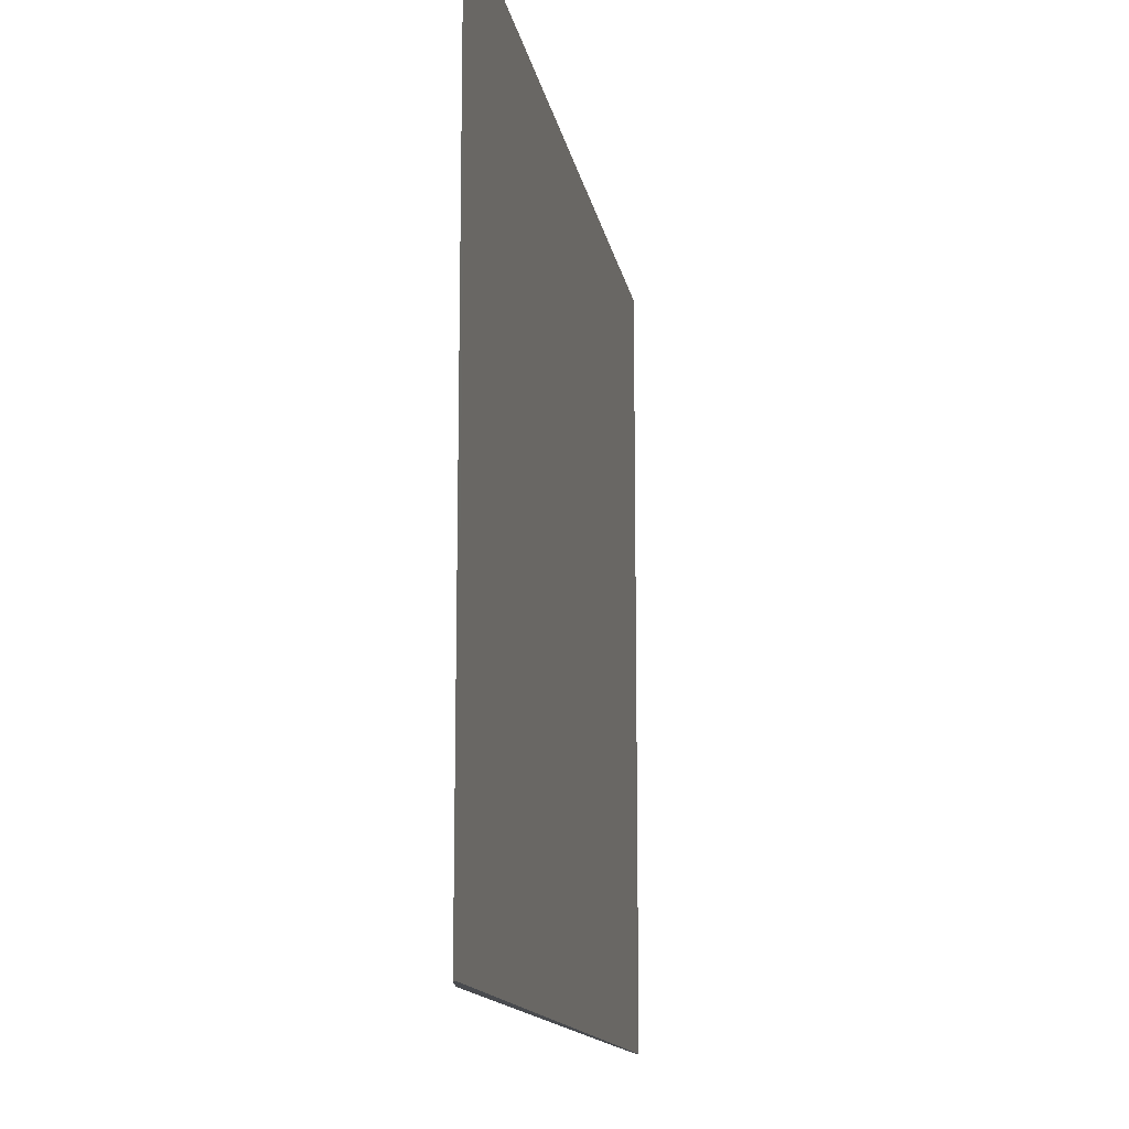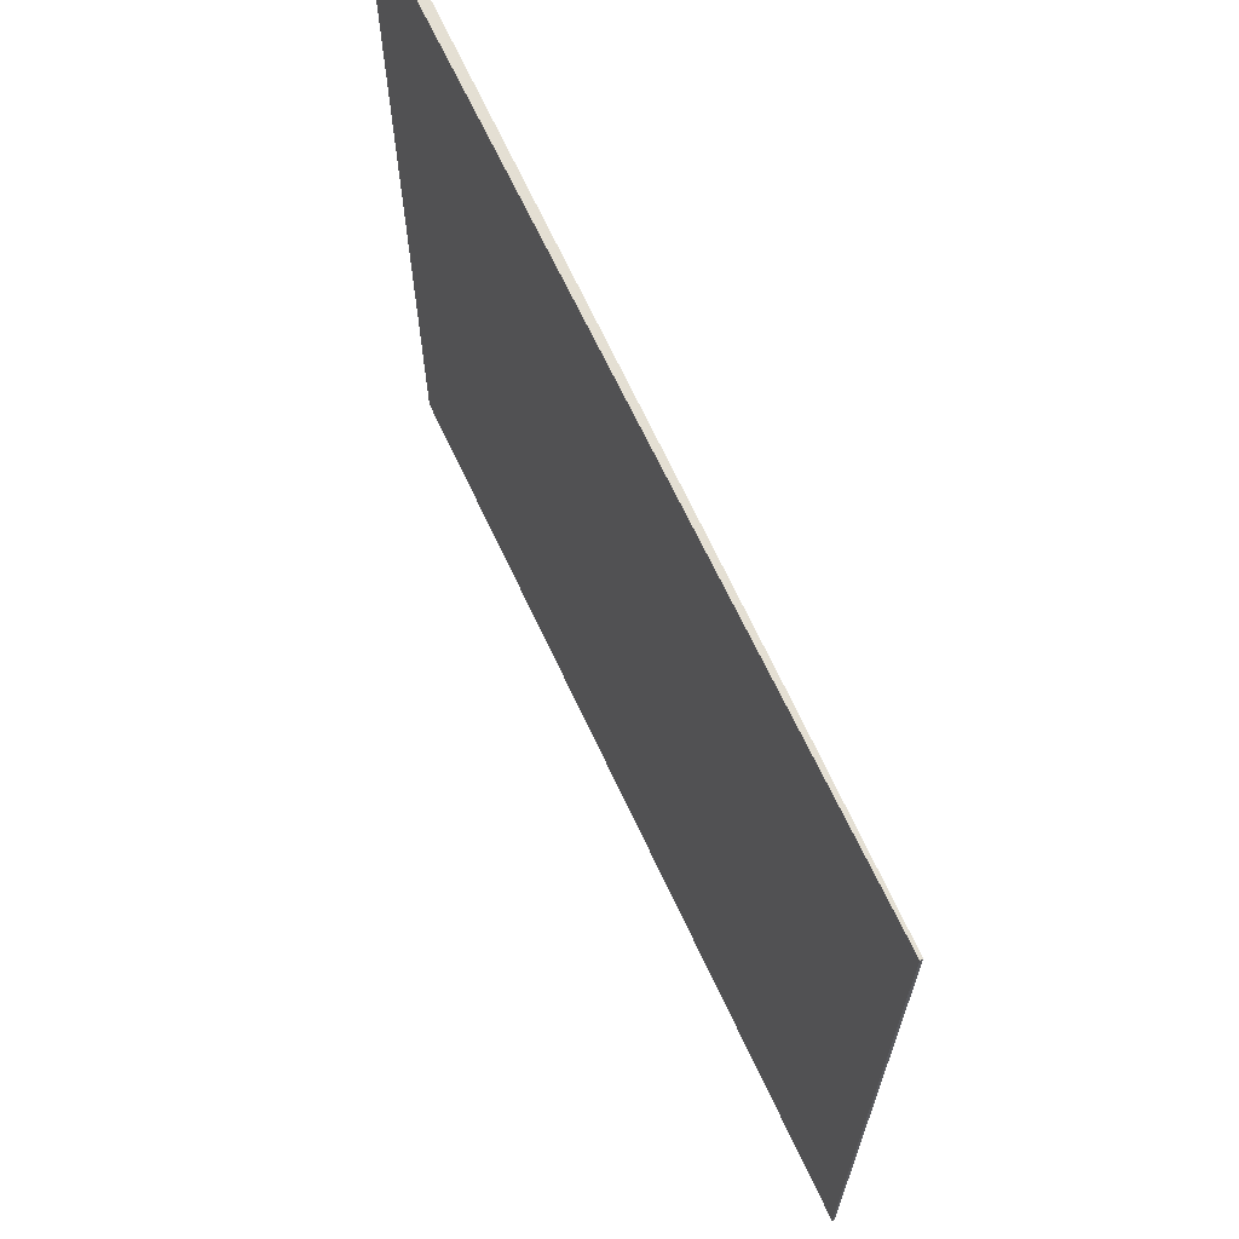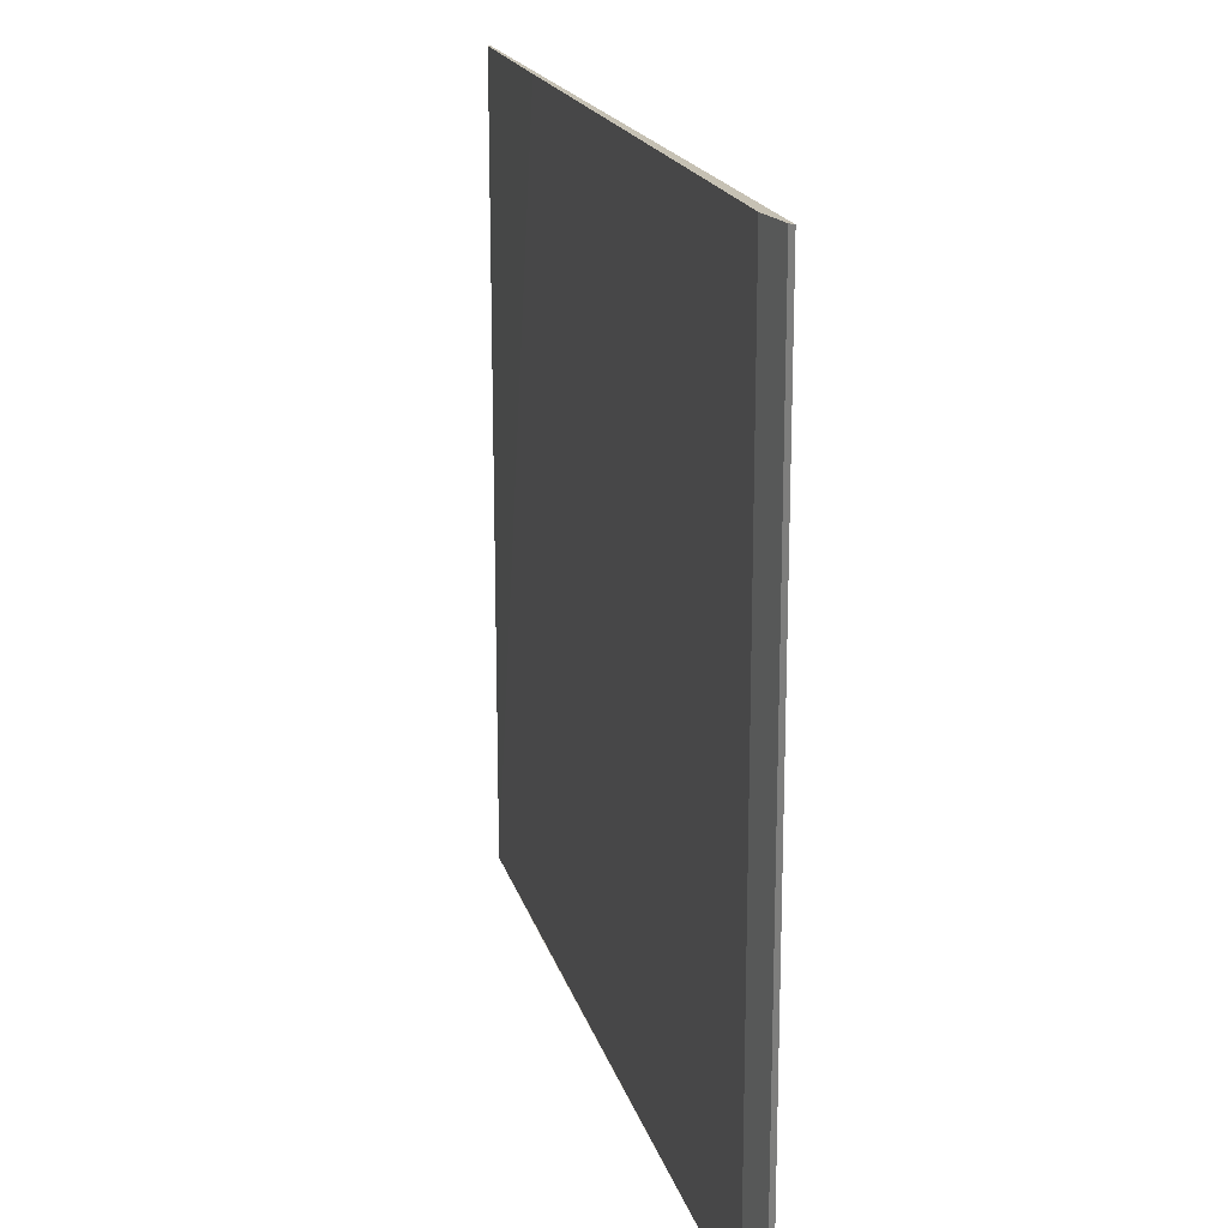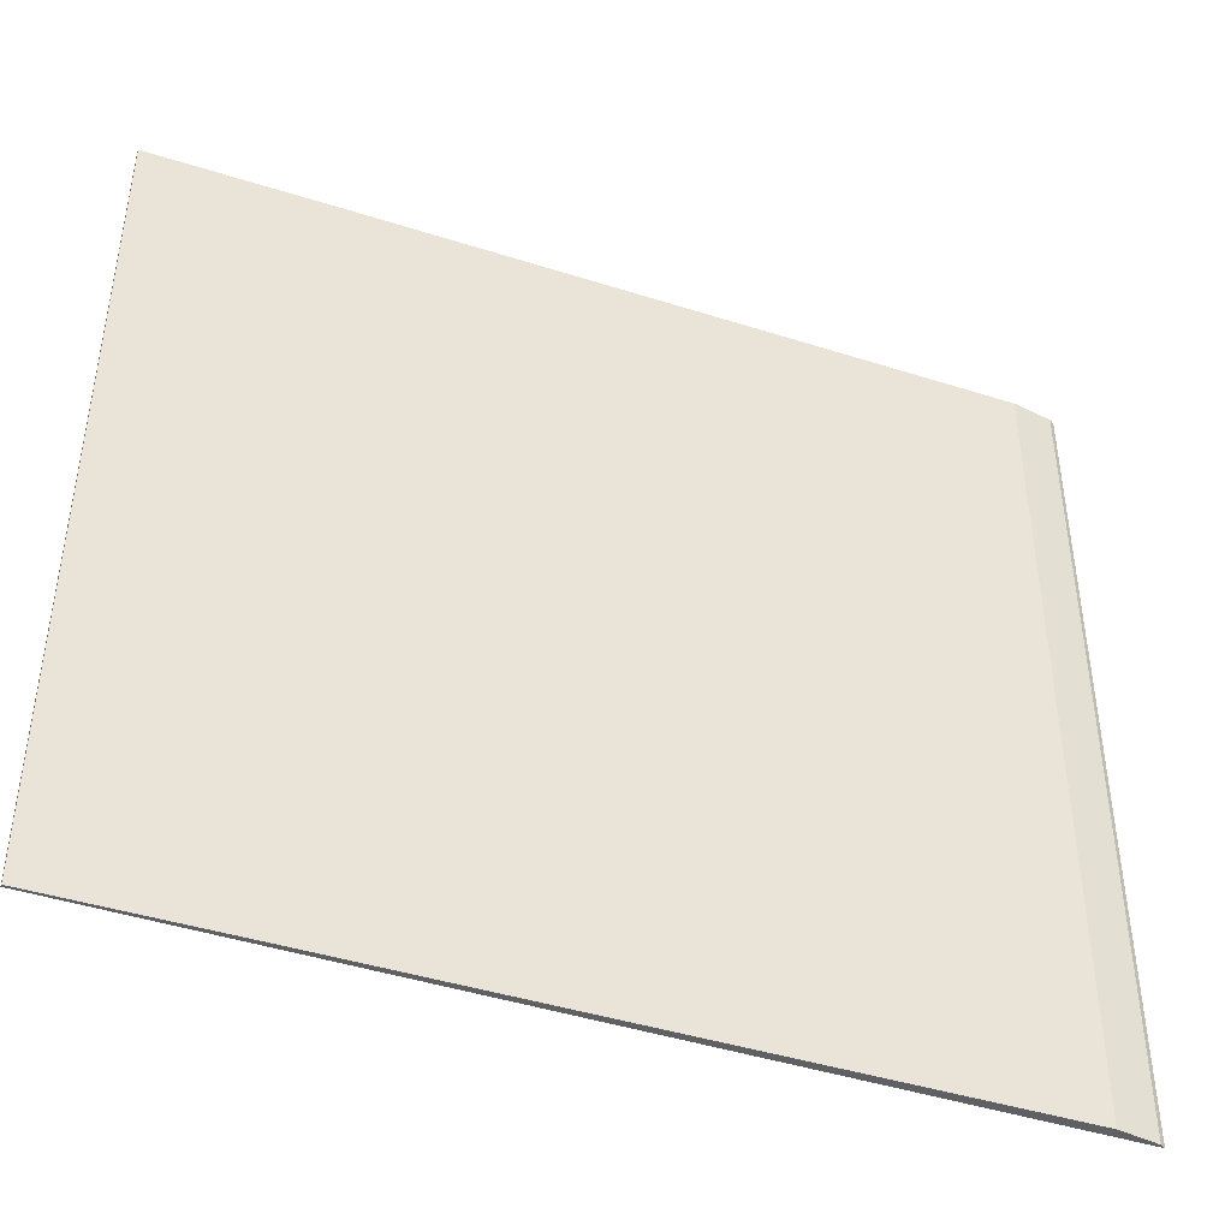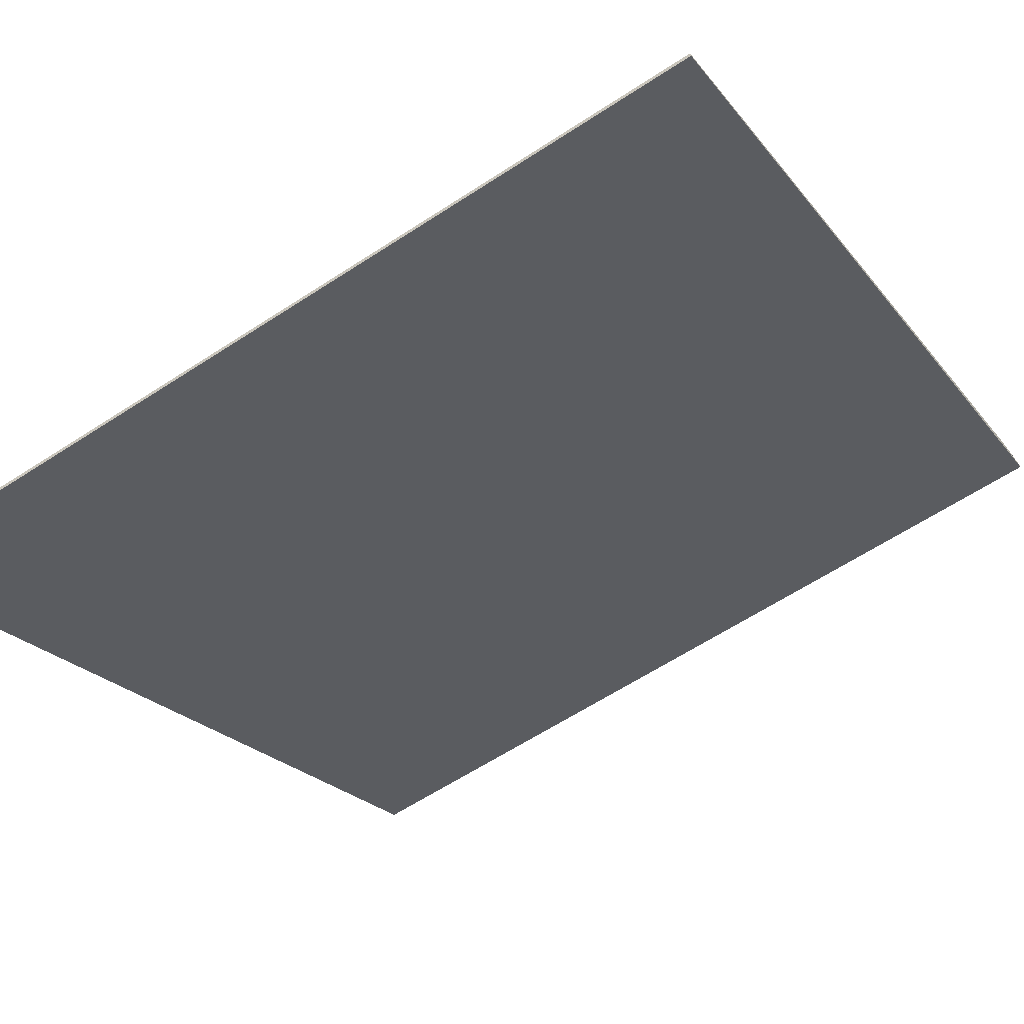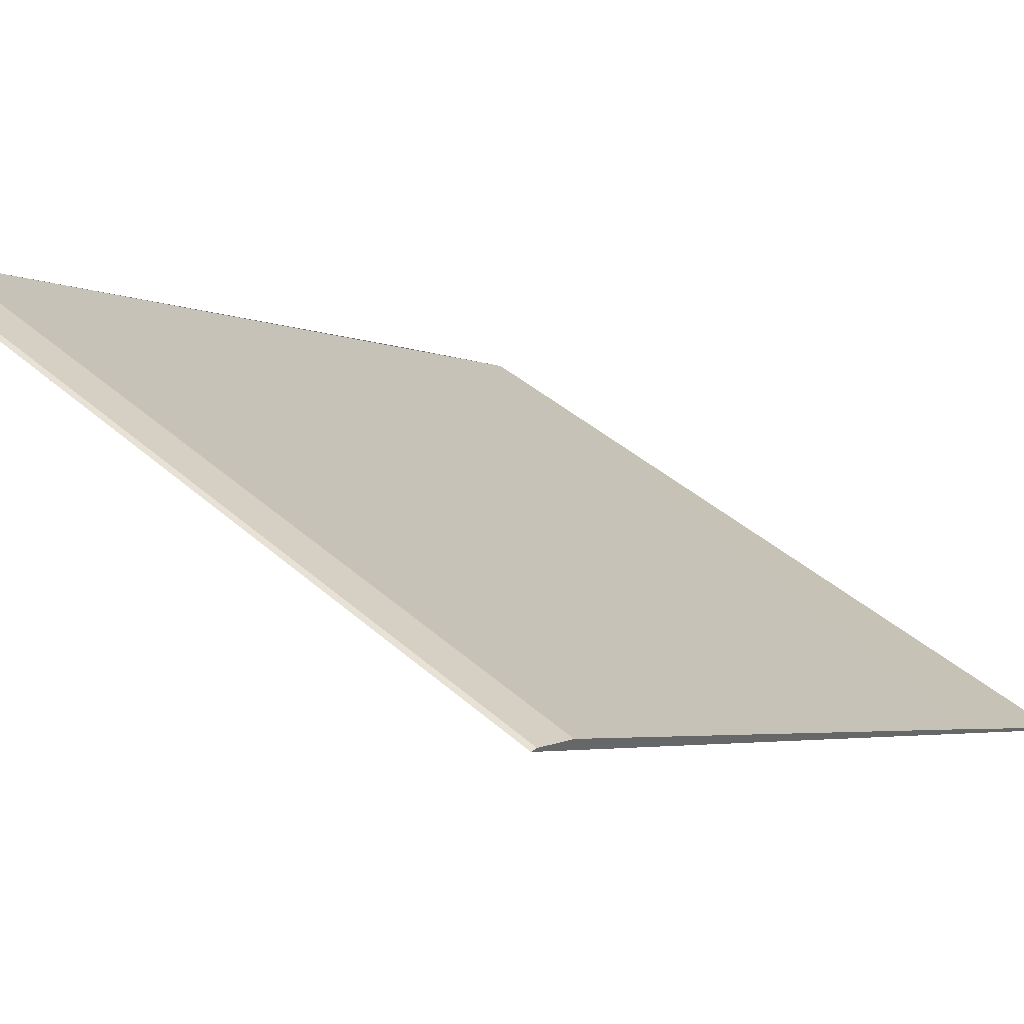
<metadata>
{"format":"obj","ext":"obj","renderer":"f3d","projection":"perspective","resolution":1024,"background":"white","views":[{"elev":-13.8,"azim":64.4,"up":"+Y"},{"elev":66.8,"azim":-150.2,"up":"+Y"},{"elev":18.6,"azim":40.0,"up":"+Y"},{"elev":-43.3,"azim":-56.4,"up":"+Y"},{"elev":-62.2,"azim":-56.5,"up":"+Z"},{"elev":41.9,"azim":136.4,"up":"+Z"}]}
</metadata>
<code>
v  1.296 6.781 0.94
v  0.012 6.781 -0.018
v  0 6.781 4.152e-16
v  6.142 6.781 4.318
v  5.774 6.781 4.159
v  6.091 6.781 4.315
v  6.091 -2.642e-16 4.315
v  6.142 -2.644e-16 4.318
v  0.012 1.102e-18 -0.018
v  0 0 0
v  5.774 -2.547e-16 4.159
v  1.296 -5.756e-17 0.94
g defaultobject
f 1 2 3
f 2 1 4
f 4 1 5
f 4 5 6
f 7 4 6
f 4 7 8
f 8 2 4
f 2 8 9
f 9 3 2
f 3 9 10
f 11 6 5
f 6 11 7
f 10 1 3
f 1 10 5
f 5 10 11
f 11 10 12
f 7 9 8
f 9 7 11
f 9 11 12
f 9 12 10

</code>
